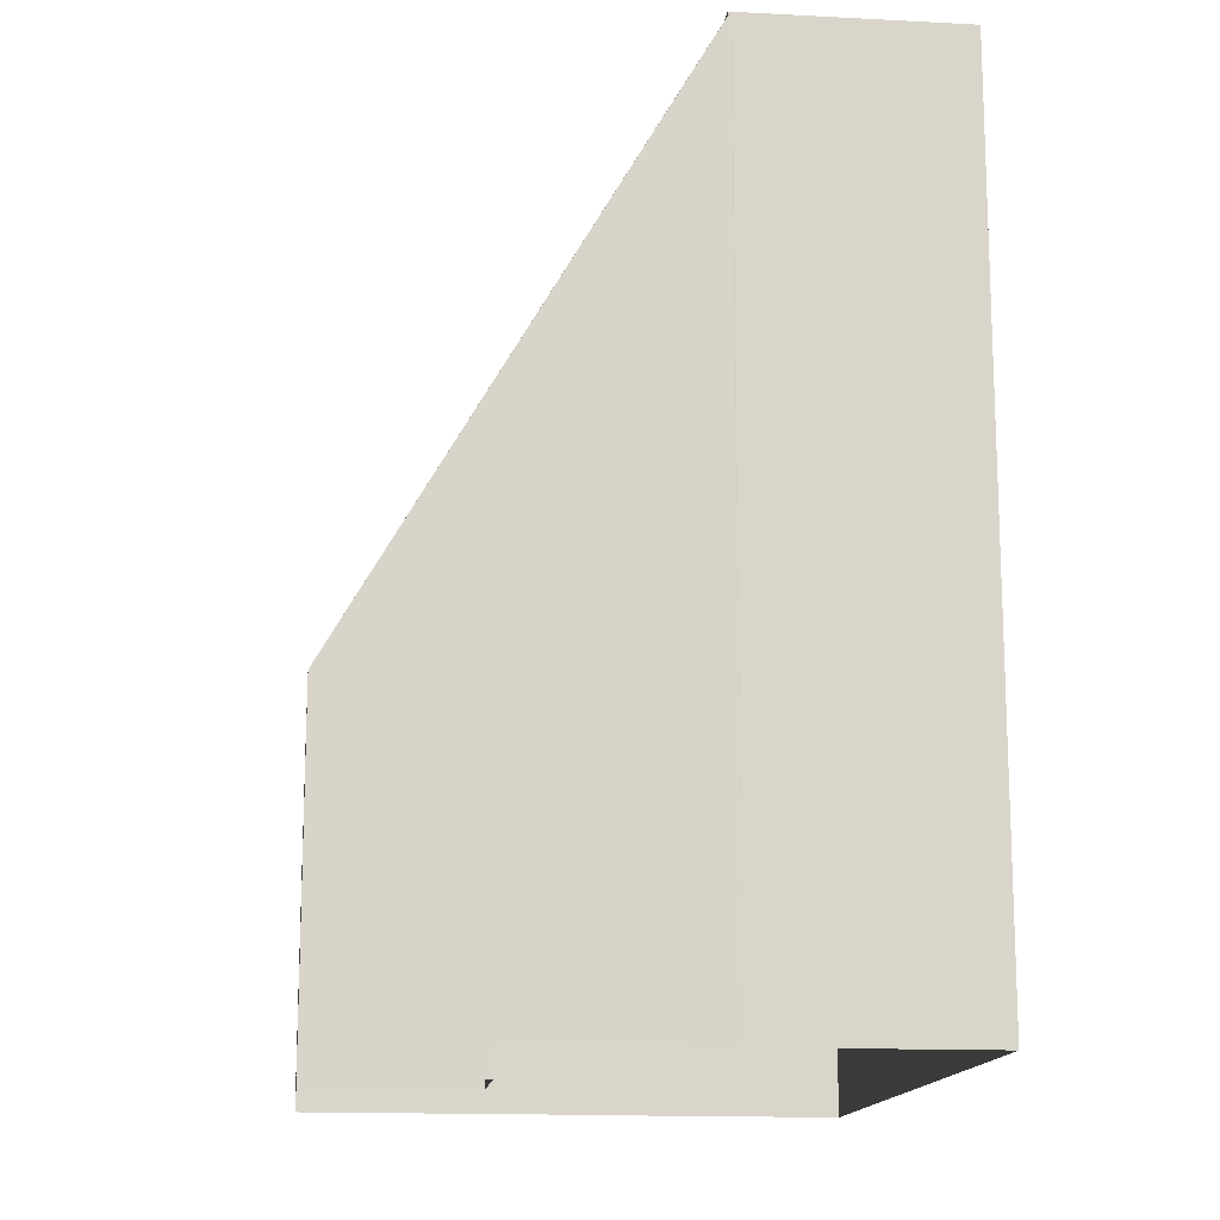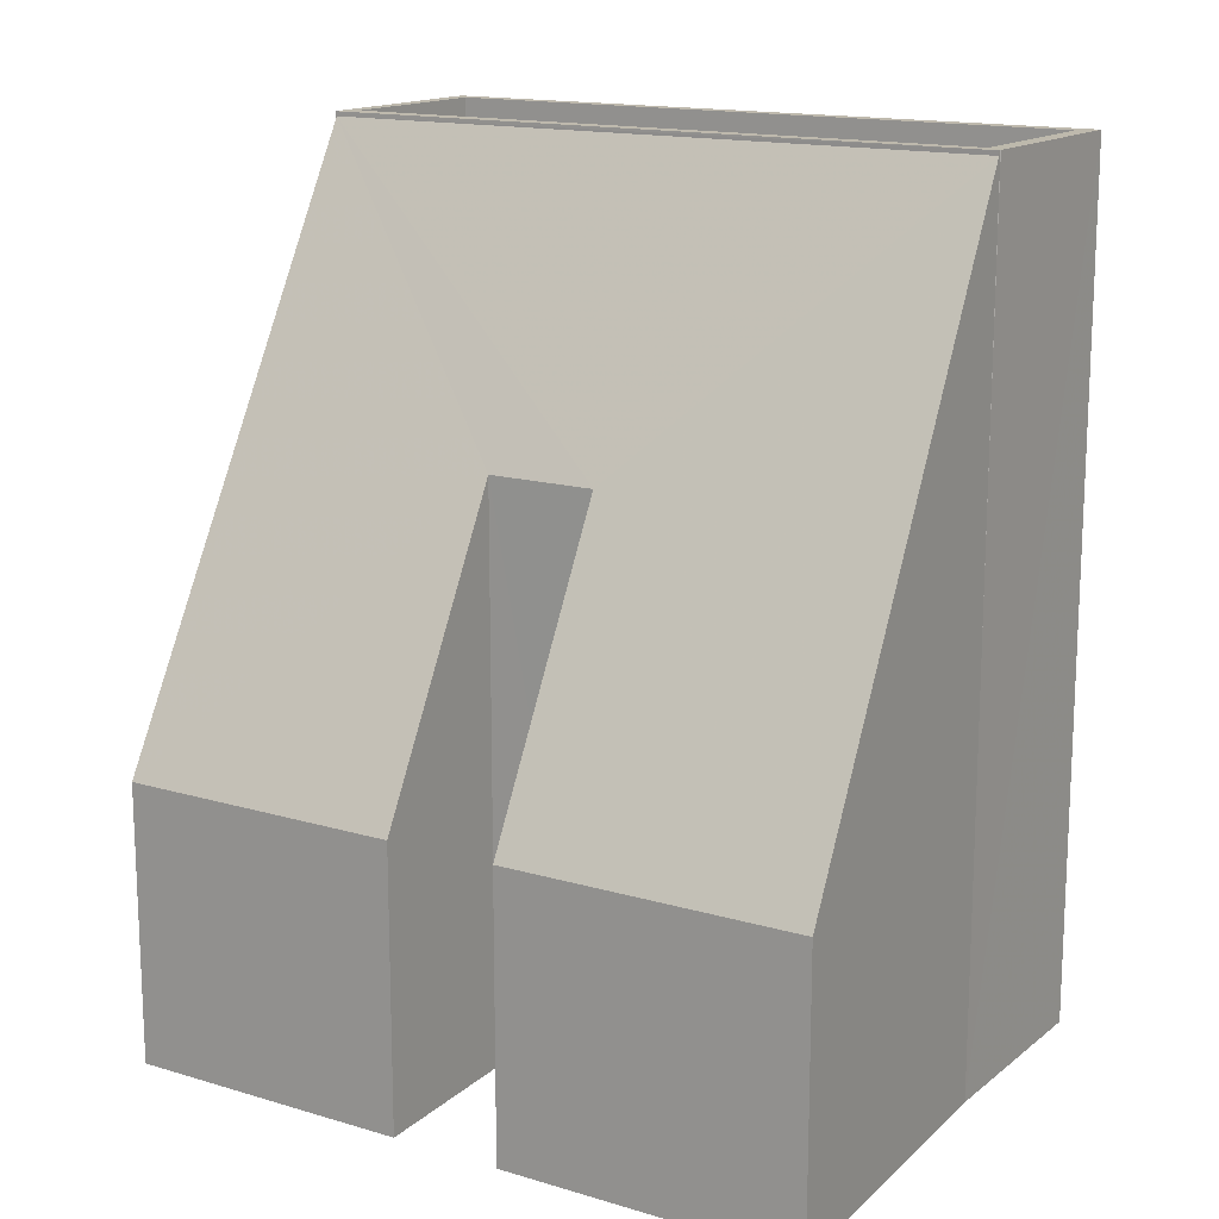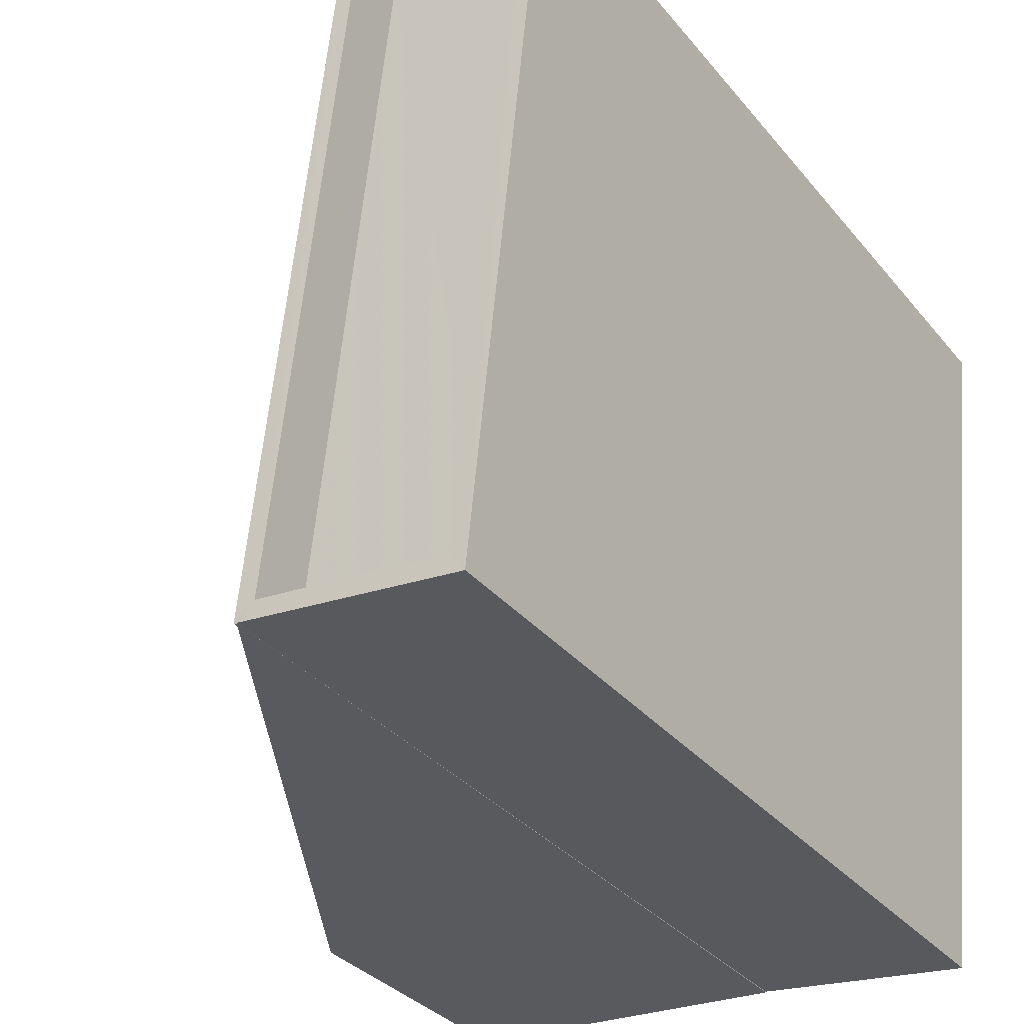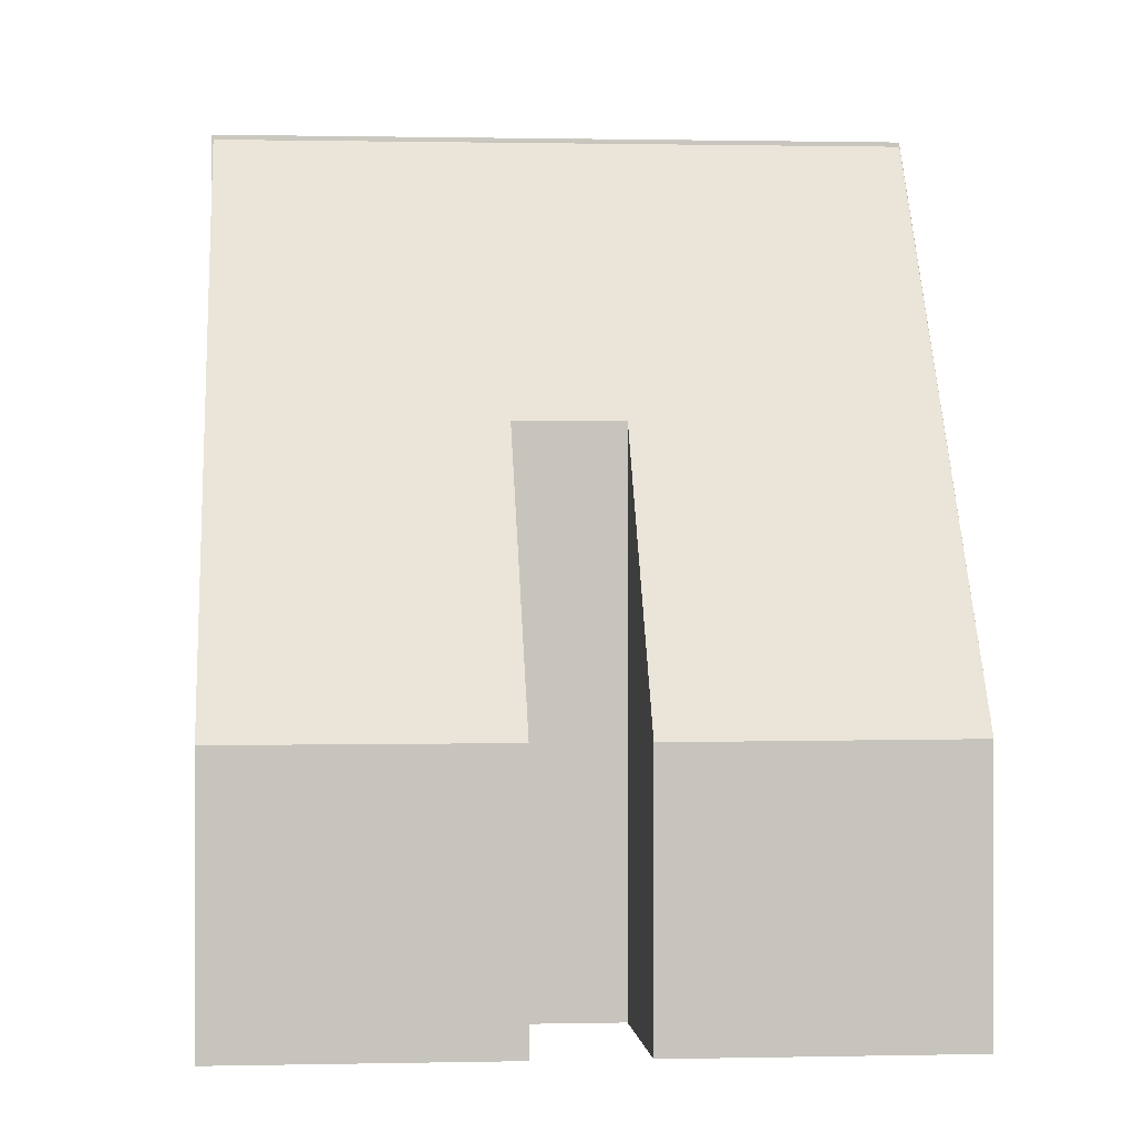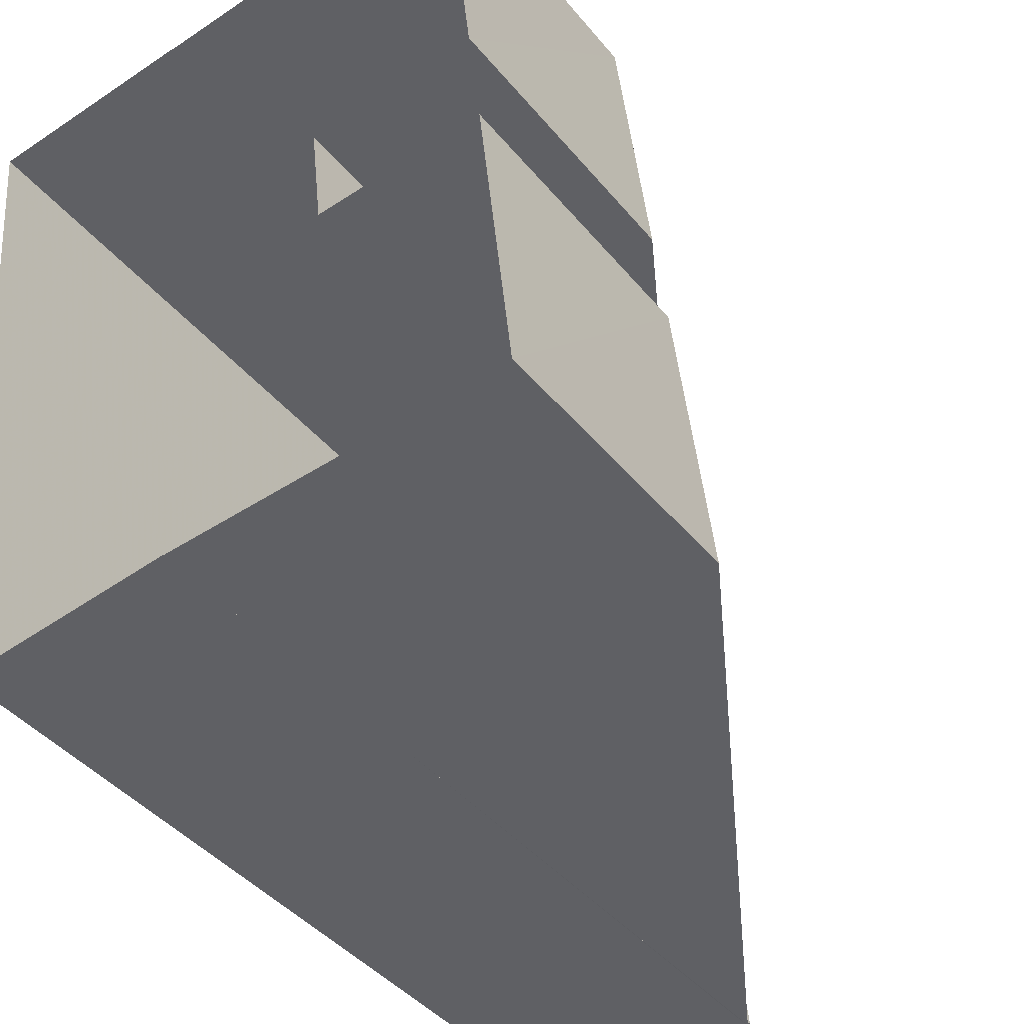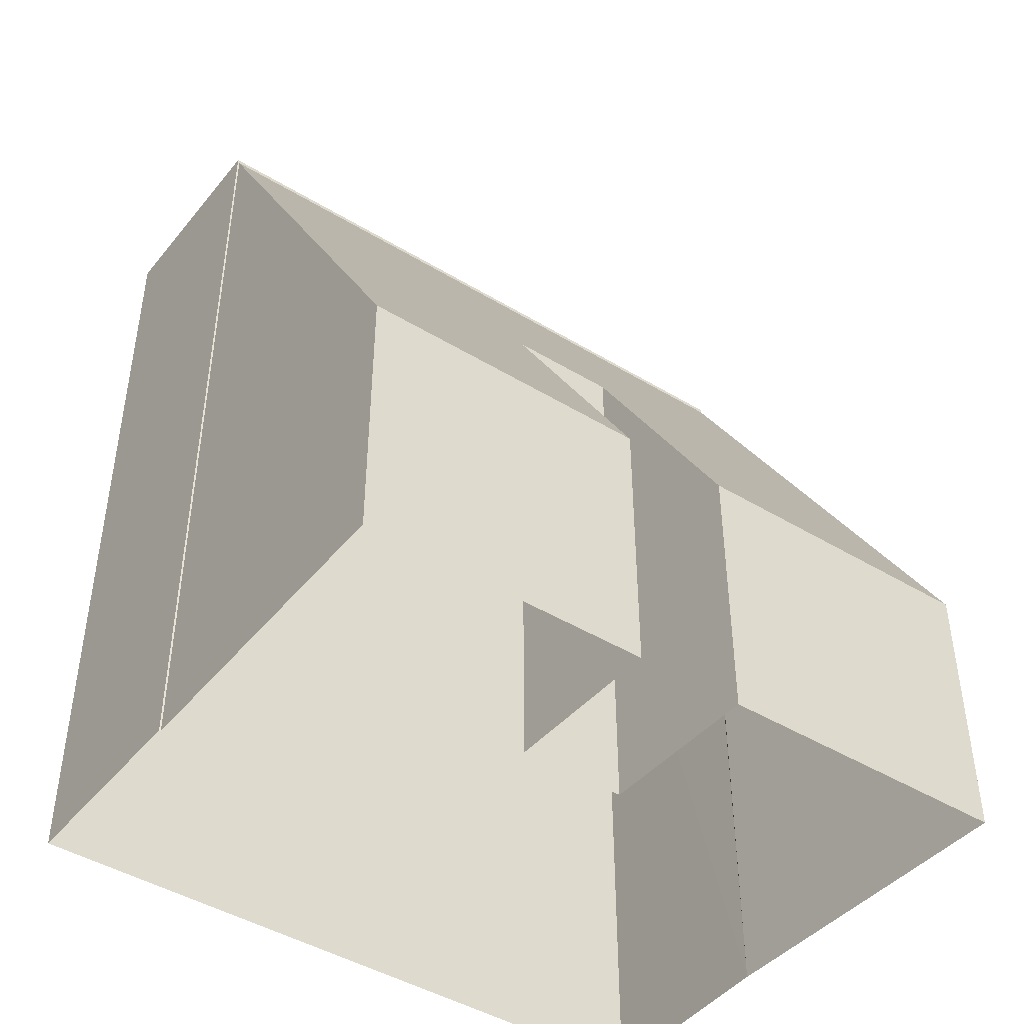
<metadata>
{"format":"obj","ext":"obj","renderer":"f3d","projection":"perspective","resolution":1024,"background":"white","views":[{"elev":-14.7,"azim":-12.7,"up":"+Z"},{"elev":15.3,"azim":-63.8,"up":"+Z"},{"elev":-33.3,"azim":32.9,"up":"+Y"},{"elev":0.8,"azim":-100.4,"up":"+Z"},{"elev":-42.2,"azim":-144.2,"up":"+Y"},{"elev":-44.6,"azim":-131.5,"up":"+Z"}]}
</metadata>
<code>
v -8.883e+04 -9.887e+04 8.519
v -8.883e+04 -9.888e+04 8.518
v -8.884e+04 -9.887e+04 8.519
v -8.884e+04 -9.887e+04 8.519
v -8.884e+04 -9.887e+04 8.519
v -8.884e+04 -9.888e+04 8.519
v -8.884e+04 -9.888e+04 8.519
v -8.884e+04 -9.888e+04 8.519
v -8.884e+04 -9.887e+04 8.519
v -8.884e+04 -9.887e+04 8.519
v -8.884e+04 -9.887e+04 8.519
v -8.884e+04 -9.887e+04 8.519
v -8.884e+04 -9.888e+04 23.59
v -8.884e+04 -9.888e+04 23.59
v -8.884e+04 -9.888e+04 23.59
v -8.884e+04 -9.888e+04 23.59
v -8.883e+04 -9.888e+04 23.59
v -8.884e+04 -9.887e+04 23.59
v -8.883e+04 -9.887e+04 23.59
v -8.884e+04 -9.887e+04 23.59
v -8.883e+04 -9.887e+04 23.59
v -8.884e+04 -9.888e+04 22.59
v -8.883e+04 -9.887e+04 22.59
v -8.884e+04 -9.887e+04 22.59
v -8.884e+04 -9.888e+04 22.59
v -8.884e+04 -9.888e+04 23.59
v -8.884e+04 -9.888e+04 23.51
v -8.884e+04 -9.888e+04 13.44
v -8.884e+04 -9.887e+04 13.42
v -8.884e+04 -9.887e+04 18.49
v -8.884e+04 -9.888e+04 23.59
v -8.884e+04 -9.887e+04 13.41
v -8.884e+04 -9.887e+04 13.42
v -8.884e+04 -9.887e+04 18.49
v -8.884e+04 -9.887e+04 23.51
f 1 2 3
f 4 1 5
f 6 7 8
f 9 3 8
f 5 10 11
f 2 6 3
f 11 10 12
f 10 1 3
f 10 5 1
f 3 6 8
f 13 14 15
f 15 14 16
f 14 17 16
f 18 19 20
f 19 21 20
f 16 17 19
f 17 21 19
f 22 23 24
f 25 22 24
f 26 27 28
f 29 28 30
f 26 31 27
f 32 33 34
f 32 34 35
f 30 27 35
f 34 30 35
f 28 27 30
f 15 18 20
f 13 15 20
f 18 24 23
f 19 18 23
f 34 10 3
f 30 34 3
f 7 28 8
f 7 26 28
f 2 17 6
f 5 11 32
f 35 5 32
f 33 12 10
f 34 33 10
f 16 22 25
f 15 16 25
f 15 25 24
f 18 15 24
f 32 11 12
f 33 32 12
f 27 31 13
f 14 6 17
f 31 6 14
f 31 14 13
f 29 3 9
f 29 30 3
f 17 2 1
f 21 17 1
f 27 13 35
f 5 35 4
f 4 35 20
f 35 13 20
f 19 23 22
f 16 19 22
f 31 26 7
f 6 31 7
f 29 9 8
f 28 29 8
f 20 21 1
f 4 20 1

</code>
